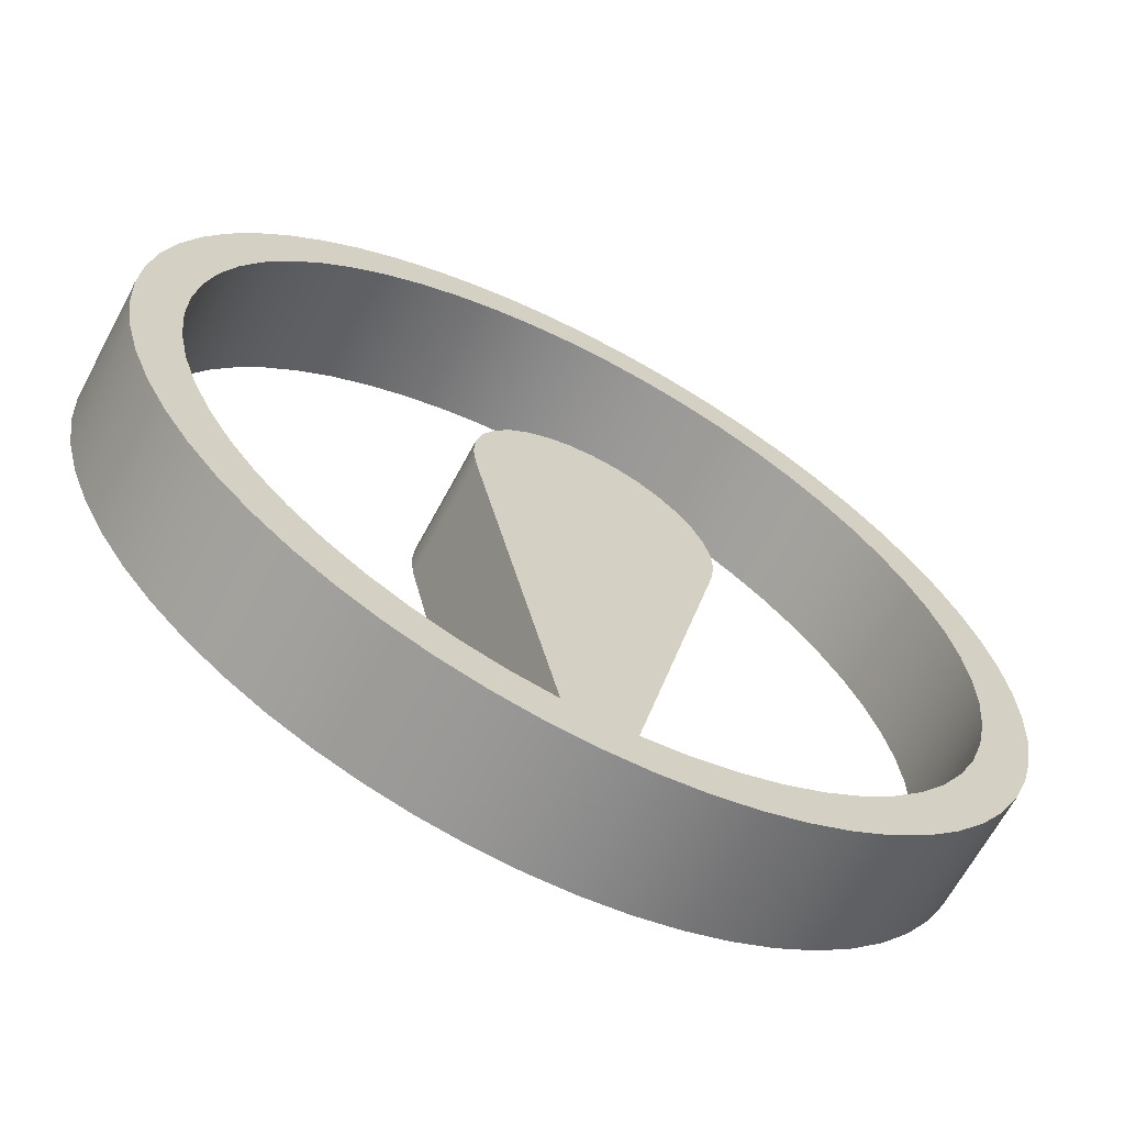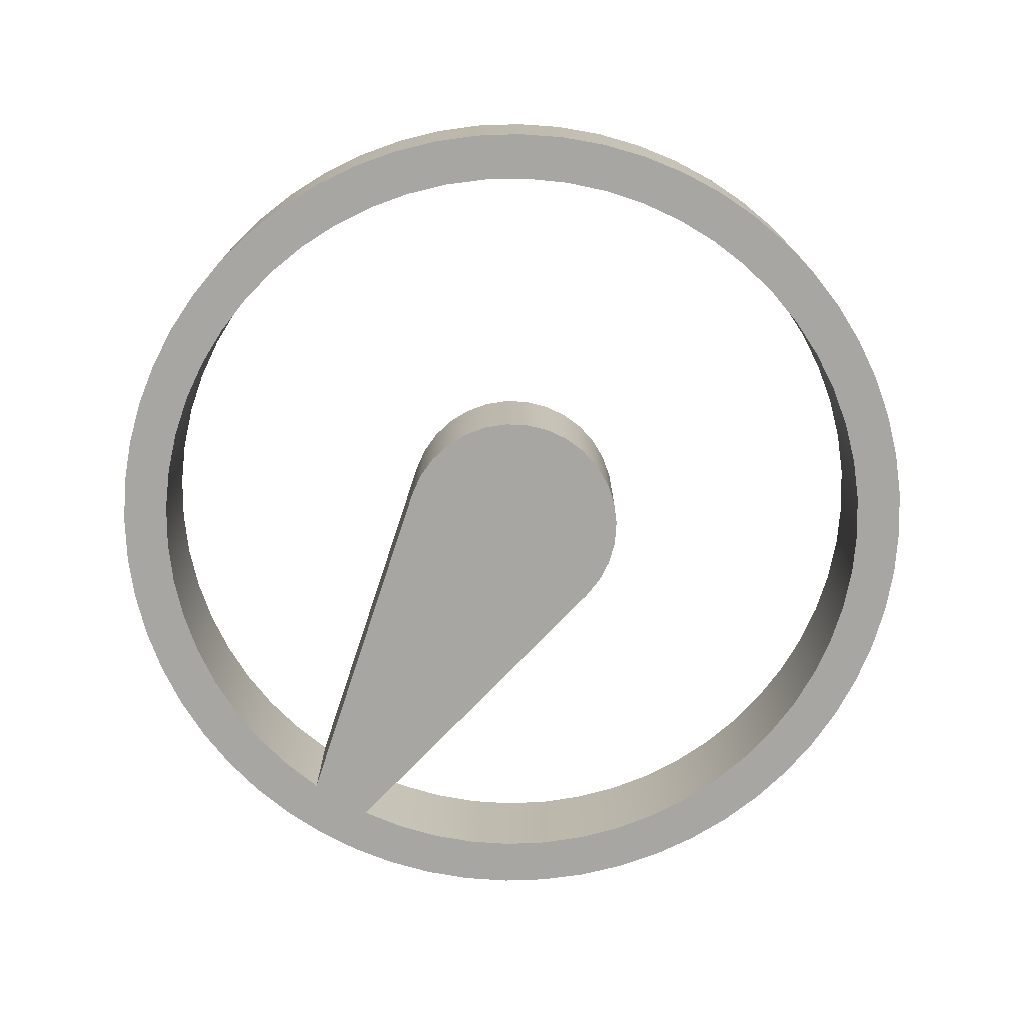
<metadata>
{"format":"obj","ext":"obj","renderer":"f3d","projection":"perspective","resolution":1024,"background":"white","views":[{"elev":-65.4,"azim":151.9,"up":"+Z"},{"elev":-74.3,"azim":-31.0,"up":"+Y"}]}
</metadata>
<code>
v -0.3566 0 -4.176
v -1.239 0 -0.2805
v -1.239 1.27 -0.2805
v -0.3566 1.27 -4.176
v 1.239 0 -0.2805
v 0.3566 0 -4.176
v 0.3566 1.27 -4.176
v 1.239 1.27 -0.2805
v -1.239 0 -0.2805
v -1.27 0 -0.02972
v -1.25 0 0.2222
v -1.182 0 0.4653
v -1.066 0 0.6901
v -0.9085 0 0.8875
v -0.7148 0 1.05
v -0.4929 0 1.17
v -0.2514 0 1.245
v -2.333e-16 0 1.27
v 0.2514 0 1.245
v 0.4929 0 1.17
v 0.7148 0 1.05
v 0.9085 0 0.8875
v 1.066 0 0.6901
v 1.182 0 0.4653
v 1.25 0 0.2222
v 1.27 0 -0.02972
v 1.239 0 -0.2805
v 1.239 1.27 -0.2805
v 1.27 1.27 -0.02972
v 1.25 1.27 0.2222
v 1.182 1.27 0.4653
v 1.066 1.27 0.6901
v 0.9085 1.27 0.8875
v 0.7148 1.27 1.05
v 0.4929 1.27 1.17
v 0.2514 1.27 1.245
v -2.333e-16 1.27 1.27
v -0.2514 1.27 1.245
v -0.4929 1.27 1.17
v -0.7148 1.27 1.05
v -0.9085 1.27 0.8875
v -1.066 1.27 0.6901
v -1.182 1.27 0.4653
v -1.25 1.27 0.2222
v -1.27 1.27 -0.02972
v -1.239 1.27 -0.2805
v 0.3566 1.27 -4.176
v 0.3566 0 -4.176
v 0.8176 0 -4.11
v 1.268 0 -3.994
v 1.704 0 -3.829
v 2.118 0 -3.617
v 2.506 0 -3.359
v 2.863 0 -3.061
v 3.185 0 -2.724
v 3.467 0 -2.354
v 3.707 0 -1.955
v 3.901 0 -1.532
v 4.047 0 -1.09
v 4.143 0 -0.6342
v 4.188 0 -0.1708
v 4.181 0 0.2947
v 4.122 0 0.7566
v 4.013 0 1.209
v 3.854 0 1.647
v 3.648 0 2.064
v 3.396 0 2.456
v 3.103 0 2.817
v 2.771 0 3.144
v 2.405 0 3.432
v 2.01 0 3.678
v 1.589 0 3.878
v 1.15 0 4.03
v 0.6955 0 4.133
v 0.2328 0 4.185
v -0.2328 0 4.185
v -0.6955 0 4.133
v -1.15 0 4.03
v -1.589 0 3.878
v -2.01 0 3.678
v -2.405 0 3.432
v -2.771 0 3.144
v -3.103 0 2.817
v -3.396 0 2.456
v -3.648 0 2.064
v -3.854 0 1.647
v -4.013 0 1.209
v -4.122 0 0.7566
v -4.181 0 0.2947
v -4.188 0 -0.1708
v -4.143 0 -0.6342
v -4.047 0 -1.09
v -3.901 0 -1.532
v -3.707 0 -1.955
v -3.467 0 -2.354
v -3.185 0 -2.724
v -2.863 0 -3.061
v -2.506 0 -3.359
v -2.118 0 -3.617
v -1.704 0 -3.829
v -1.268 0 -3.994
v -0.8176 0 -4.11
v -0.3566 0 -4.176
v -0.3566 1.27 -4.176
v -0.8176 1.27 -4.11
v -1.268 1.27 -3.994
v -1.704 1.27 -3.829
v -2.118 1.27 -3.617
v -2.506 1.27 -3.359
v -2.863 1.27 -3.061
v -3.185 1.27 -2.724
v -3.467 1.27 -2.354
v -3.707 1.27 -1.955
v -3.901 1.27 -1.532
v -4.047 1.27 -1.09
v -4.143 1.27 -0.6342
v -4.188 1.27 -0.1708
v -4.181 1.27 0.2947
v -4.122 1.27 0.7566
v -4.013 1.27 1.209
v -3.854 1.27 1.647
v -3.648 1.27 2.064
v -3.396 1.27 2.456
v -3.103 1.27 2.817
v -2.771 1.27 3.144
v -2.405 1.27 3.432
v -2.01 1.27 3.678
v -1.589 1.27 3.878
v -1.15 1.27 4.03
v -0.6955 1.27 4.133
v -0.2328 1.27 4.185
v 0.2328 1.27 4.185
v 0.6955 1.27 4.133
v 1.15 1.27 4.03
v 1.589 1.27 3.878
v 2.01 1.27 3.678
v 2.405 1.27 3.432
v 2.771 1.27 3.144
v 3.103 1.27 2.817
v 3.396 1.27 2.456
v 3.648 1.27 2.064
v 3.854 1.27 1.647
v 4.013 1.27 1.209
v 4.122 1.27 0.7566
v 4.181 1.27 0.2947
v 4.188 1.27 -0.1708
v 4.143 1.27 -0.6342
v 4.047 1.27 -1.09
v 3.901 1.27 -1.532
v 3.707 1.27 -1.955
v 3.467 1.27 -2.354
v 3.185 1.27 -2.724
v 2.863 1.27 -3.061
v 2.506 1.27 -3.359
v 2.118 1.27 -3.617
v 1.704 1.27 -3.829
v 1.268 1.27 -3.994
v 0.8176 1.27 -4.11
v -4.699 1.27 5.755e-16
v -4.673 1.27 -0.4912
v -4.596 1.27 -0.977
v -4.469 1.27 -1.452
v -4.293 1.27 -1.911
v -4.069 1.27 -2.349
v -3.802 1.27 -2.762
v -3.492 1.27 -3.144
v -3.144 1.27 -3.492
v -2.762 1.27 -3.802
v -2.349 1.27 -4.069
v -1.911 1.27 -4.293
v -1.452 1.27 -4.469
v -0.977 1.27 -4.596
v -0.4912 1.27 -4.673
v 2.877e-16 1.27 -4.699
v 0.4912 1.27 -4.673
v 0.977 1.27 -4.596
v 1.452 1.27 -4.469
v 1.911 1.27 -4.293
v 2.349 1.27 -4.069
v 2.762 1.27 -3.802
v 3.144 1.27 -3.492
v 3.492 1.27 -3.144
v 3.802 1.27 -2.762
v 4.069 1.27 -2.349
v 4.293 1.27 -1.911
v 4.469 1.27 -1.452
v 4.596 1.27 -0.977
v 4.673 1.27 -0.4912
v 4.699 1.27 0
v 4.673 1.27 0.4912
v 4.596 1.27 0.977
v 4.469 1.27 1.452
v 4.293 1.27 1.911
v 4.069 1.27 2.349
v 3.802 1.27 2.762
v 3.492 1.27 3.144
v 3.144 1.27 3.492
v 2.762 1.27 3.802
v 2.349 1.27 4.069
v 1.911 1.27 4.293
v 1.452 1.27 4.469
v 0.977 1.27 4.596
v 0.4912 1.27 4.673
v 2.877e-16 1.27 4.699
v -0.4912 1.27 4.673
v -0.977 1.27 4.596
v -1.452 1.27 4.469
v -1.911 1.27 4.293
v -2.349 1.27 4.069
v -2.762 1.27 3.802
v -3.144 1.27 3.492
v -3.492 1.27 3.144
v -3.802 1.27 2.762
v -4.069 1.27 2.349
v -4.293 1.27 1.911
v -4.469 1.27 1.452
v -4.596 1.27 0.977
v -4.673 1.27 0.4912
v -4.699 0 5.755e-16
v -4.673 0 0.4912
v -4.596 0 0.977
v -4.469 0 1.452
v -4.293 0 1.911
v -4.069 0 2.349
v -3.802 0 2.762
v -3.492 0 3.144
v -3.144 0 3.492
v -2.762 0 3.802
v -2.349 0 4.069
v -1.911 0 4.293
v -1.452 0 4.469
v -0.977 0 4.596
v -0.4912 0 4.673
v 2.877e-16 0 4.699
v 0.4912 0 4.673
v 0.977 0 4.596
v 1.452 0 4.469
v 1.911 0 4.293
v 2.349 0 4.069
v 2.762 0 3.802
v 3.144 0 3.492
v 3.492 0 3.144
v 3.802 0 2.762
v 4.069 0 2.349
v 4.293 0 1.911
v 4.469 0 1.452
v 4.596 0 0.977
v 4.673 0 0.4912
v 4.699 0 0
v 4.673 0 -0.4912
v 4.596 0 -0.977
v 4.469 0 -1.452
v 4.293 0 -1.911
v 4.069 0 -2.349
v 3.802 0 -2.762
v 3.492 0 -3.144
v 3.144 0 -3.492
v 2.762 0 -3.802
v 2.349 0 -4.069
v 1.911 0 -4.293
v 1.452 0 -4.469
v 0.977 0 -4.596
v 0.4912 0 -4.673
v 2.877e-16 0 -4.699
v -0.4912 0 -4.673
v -0.977 0 -4.596
v -1.452 0 -4.469
v -1.911 0 -4.293
v -2.349 0 -4.069
v -2.762 0 -3.802
v -3.144 0 -3.492
v -3.492 0 -3.144
v -3.802 0 -2.762
v -4.069 0 -2.349
v -4.293 0 -1.911
v -4.469 0 -1.452
v -4.596 0 -0.977
v -4.673 0 -0.4912
v -4.699 0 5.755e-16
v -4.699 1.27 5.755e-16
v 0.3566 1.27 -4.176
v 0.8176 1.27 -4.11
v 1.268 1.27 -3.994
v 1.704 1.27 -3.829
v 2.118 1.27 -3.617
v 2.506 1.27 -3.359
v 2.863 1.27 -3.061
v 3.185 1.27 -2.724
v 3.467 1.27 -2.354
v 3.707 1.27 -1.955
v 3.901 1.27 -1.532
v 4.047 1.27 -1.09
v 4.143 1.27 -0.6342
v 4.188 1.27 -0.1708
v 4.181 1.27 0.2947
v 4.122 1.27 0.7566
v 4.013 1.27 1.209
v 3.854 1.27 1.647
v 3.648 1.27 2.064
v 3.396 1.27 2.456
v 3.103 1.27 2.817
v 2.771 1.27 3.144
v 2.405 1.27 3.432
v 2.01 1.27 3.678
v 1.589 1.27 3.878
v 1.15 1.27 4.03
v 0.6955 1.27 4.133
v 0.2328 1.27 4.185
v -0.2328 1.27 4.185
v -0.6955 1.27 4.133
v -1.15 1.27 4.03
v -1.589 1.27 3.878
v -2.01 1.27 3.678
v -2.405 1.27 3.432
v -2.771 1.27 3.144
v -3.103 1.27 2.817
v -3.396 1.27 2.456
v -3.648 1.27 2.064
v -3.854 1.27 1.647
v -4.013 1.27 1.209
v -4.122 1.27 0.7566
v -4.181 1.27 0.2947
v -4.188 1.27 -0.1708
v -4.143 1.27 -0.6342
v -4.047 1.27 -1.09
v -3.901 1.27 -1.532
v -3.707 1.27 -1.955
v -3.467 1.27 -2.354
v -3.185 1.27 -2.724
v -2.863 1.27 -3.061
v -2.506 1.27 -3.359
v -2.118 1.27 -3.617
v -1.704 1.27 -3.829
v -1.268 1.27 -3.994
v -0.8176 1.27 -4.11
v -0.3566 1.27 -4.176
v -1.239 1.27 -0.2805
v -1.27 1.27 -0.02972
v -1.25 1.27 0.2222
v -1.182 1.27 0.4653
v -1.066 1.27 0.6901
v -0.9085 1.27 0.8875
v -0.7148 1.27 1.05
v -0.4929 1.27 1.17
v -0.2514 1.27 1.245
v -2.333e-16 1.27 1.27
v 0.2514 1.27 1.245
v 0.4929 1.27 1.17
v 0.7148 1.27 1.05
v 0.9085 1.27 0.8875
v 1.066 1.27 0.6901
v 1.182 1.27 0.4653
v 1.25 1.27 0.2222
v 1.27 1.27 -0.02972
v 1.239 1.27 -0.2805
v -4.699 1.27 5.755e-16
v -4.673 1.27 0.4912
v -4.596 1.27 0.977
v -4.469 1.27 1.452
v -4.293 1.27 1.911
v -4.069 1.27 2.349
v -3.802 1.27 2.762
v -3.492 1.27 3.144
v -3.144 1.27 3.492
v -2.762 1.27 3.802
v -2.349 1.27 4.069
v -1.911 1.27 4.293
v -1.452 1.27 4.469
v -0.977 1.27 4.596
v -0.4912 1.27 4.673
v 2.877e-16 1.27 4.699
v 0.4912 1.27 4.673
v 0.977 1.27 4.596
v 1.452 1.27 4.469
v 1.911 1.27 4.293
v 2.349 1.27 4.069
v 2.762 1.27 3.802
v 3.144 1.27 3.492
v 3.492 1.27 3.144
v 3.802 1.27 2.762
v 4.069 1.27 2.349
v 4.293 1.27 1.911
v 4.469 1.27 1.452
v 4.596 1.27 0.977
v 4.673 1.27 0.4912
v 4.699 1.27 0
v 4.673 1.27 -0.4912
v 4.596 1.27 -0.977
v 4.469 1.27 -1.452
v 4.293 1.27 -1.911
v 4.069 1.27 -2.349
v 3.802 1.27 -2.762
v 3.492 1.27 -3.144
v 3.144 1.27 -3.492
v 2.762 1.27 -3.802
v 2.349 1.27 -4.069
v 1.911 1.27 -4.293
v 1.452 1.27 -4.469
v 0.977 1.27 -4.596
v 0.4912 1.27 -4.673
v 2.877e-16 1.27 -4.699
v -0.4912 1.27 -4.673
v -0.977 1.27 -4.596
v -1.452 1.27 -4.469
v -1.911 1.27 -4.293
v -2.349 1.27 -4.069
v -2.762 1.27 -3.802
v -3.144 1.27 -3.492
v -3.492 1.27 -3.144
v -3.802 1.27 -2.762
v -4.069 1.27 -2.349
v -4.293 1.27 -1.911
v -4.469 1.27 -1.452
v -4.596 1.27 -0.977
v -4.673 1.27 -0.4912
v -0.3566 0 -4.176
v -0.8176 0 -4.11
v -1.268 0 -3.994
v -1.704 0 -3.829
v -2.118 0 -3.617
v -2.506 0 -3.359
v -2.863 0 -3.061
v -3.185 0 -2.724
v -3.467 0 -2.354
v -3.707 0 -1.955
v -3.901 0 -1.532
v -4.047 0 -1.09
v -4.143 0 -0.6342
v -4.188 0 -0.1708
v -4.181 0 0.2947
v -4.122 0 0.7566
v -4.013 0 1.209
v -3.854 0 1.647
v -3.648 0 2.064
v -3.396 0 2.456
v -3.103 0 2.817
v -2.771 0 3.144
v -2.405 0 3.432
v -2.01 0 3.678
v -1.589 0 3.878
v -1.15 0 4.03
v -0.6955 0 4.133
v -0.2328 0 4.185
v 0.2328 0 4.185
v 0.6955 0 4.133
v 1.15 0 4.03
v 1.589 0 3.878
v 2.01 0 3.678
v 2.405 0 3.432
v 2.771 0 3.144
v 3.103 0 2.817
v 3.396 0 2.456
v 3.648 0 2.064
v 3.854 0 1.647
v 4.013 0 1.209
v 4.122 0 0.7566
v 4.181 0 0.2947
v 4.188 0 -0.1708
v 4.143 0 -0.6342
v 4.047 0 -1.09
v 3.901 0 -1.532
v 3.707 0 -1.955
v 3.467 0 -2.354
v 3.185 0 -2.724
v 2.863 0 -3.061
v 2.506 0 -3.359
v 2.118 0 -3.617
v 1.704 0 -3.829
v 1.268 0 -3.994
v 0.8176 0 -4.11
v 0.3566 0 -4.176
v 1.239 0 -0.2805
v 1.27 0 -0.02972
v 1.25 0 0.2222
v 1.182 0 0.4653
v 1.066 0 0.6901
v 0.9085 0 0.8875
v 0.7148 0 1.05
v 0.4929 0 1.17
v 0.2514 0 1.245
v -2.333e-16 0 1.27
v -0.2514 0 1.245
v -0.4929 0 1.17
v -0.7148 0 1.05
v -0.9085 0 0.8875
v -1.066 0 0.6901
v -1.182 0 0.4653
v -1.25 0 0.2222
v -1.27 0 -0.02972
v -1.239 0 -0.2805
v -4.699 0 5.755e-16
v -4.673 0 -0.4912
v -4.596 0 -0.977
v -4.469 0 -1.452
v -4.293 0 -1.911
v -4.069 0 -2.349
v -3.802 0 -2.762
v -3.492 0 -3.144
v -3.144 0 -3.492
v -2.762 0 -3.802
v -2.349 0 -4.069
v -1.911 0 -4.293
v -1.452 0 -4.469
v -0.977 0 -4.596
v -0.4912 0 -4.673
v 2.877e-16 0 -4.699
v 0.4912 0 -4.673
v 0.977 0 -4.596
v 1.452 0 -4.469
v 1.911 0 -4.293
v 2.349 0 -4.069
v 2.762 0 -3.802
v 3.144 0 -3.492
v 3.492 0 -3.144
v 3.802 0 -2.762
v 4.069 0 -2.349
v 4.293 0 -1.911
v 4.469 0 -1.452
v 4.596 0 -0.977
v 4.673 0 -0.4912
v 4.699 0 0
v 4.673 0 0.4912
v 4.596 0 0.977
v 4.469 0 1.452
v 4.293 0 1.911
v 4.069 0 2.349
v 3.802 0 2.762
v 3.492 0 3.144
v 3.144 0 3.492
v 2.762 0 3.802
v 2.349 0 4.069
v 1.911 0 4.293
v 1.452 0 4.469
v 0.977 0 4.596
v 0.4912 0 4.673
v 2.877e-16 0 4.699
v -0.4912 0 4.673
v -0.977 0 4.596
v -1.452 0 4.469
v -1.911 0 4.293
v -2.349 0 4.069
v -2.762 0 3.802
v -3.144 0 3.492
v -3.492 0 3.144
v -3.802 0 2.762
v -4.069 0 2.349
v -4.293 0 1.911
v -4.469 0 1.452
v -4.596 0 0.977
v -4.673 0 0.4912
g 307272ca-e2c9-11ea-b10e-54bf646e7e1f
f 1 2 4
f 4 2 3
g 30777c00-e2c9-11ea-a6ae-54bf646e7e1f
f 5 6 8
f 8 6 7
g 307c0fda-e2c9-11ea-ae72-54bf646e7e1f
f 46 9 45
f 45 9 10
f 45 10 44
f 44 10 11
f 44 11 43
f 43 11 12
f 43 12 42
f 42 12 13
f 42 13 41
f 41 13 14
f 41 14 40
f 40 14 15
f 40 15 39
f 39 15 16
f 39 16 38
f 38 16 17
f 38 17 37
f 37 17 18
f 37 18 36
f 36 18 19
f 36 19 35
f 35 19 20
f 35 20 34
f 34 20 21
f 34 21 33
f 33 21 22
f 33 22 32
f 32 22 23
f 32 23 31
f 31 23 24
f 31 24 30
f 30 24 25
f 30 25 29
f 29 25 26
f 29 26 28
f 28 26 27
g 2f938222-e2c9-11ea-9a42-54bf646e7e1f
f 47 48 158
f 158 48 49
f 158 49 157
f 157 49 50
f 157 50 156
f 156 50 51
f 156 51 155
f 155 51 52
f 155 52 154
f 154 52 53
f 154 53 153
f 153 53 54
f 153 54 152
f 152 54 55
f 152 55 151
f 151 55 56
f 151 56 150
f 150 56 57
f 150 57 149
f 149 57 58
f 149 58 148
f 148 58 59
f 148 59 147
f 147 59 60
f 147 60 146
f 146 60 61
f 146 61 145
f 145 61 62
f 145 62 144
f 144 62 63
f 144 63 143
f 143 63 64
f 143 64 142
f 142 64 65
f 142 65 141
f 141 65 66
f 141 66 140
f 140 66 67
f 140 67 139
f 139 67 68
f 139 68 138
f 138 68 69
f 138 69 137
f 137 69 70
f 137 70 136
f 136 70 71
f 136 71 135
f 135 71 72
f 135 72 134
f 134 72 73
f 134 73 133
f 133 73 74
f 133 74 132
f 132 74 75
f 132 75 131
f 131 75 76
f 131 76 130
f 130 76 77
f 130 77 129
f 129 77 78
f 129 78 128
f 128 78 79
f 128 79 127
f 127 79 80
f 127 80 126
f 126 80 81
f 126 81 125
f 125 81 82
f 125 82 124
f 124 82 83
f 124 83 123
f 123 83 84
f 123 84 122
f 122 84 85
f 122 85 121
f 121 85 86
f 121 86 120
f 120 86 87
f 120 87 119
f 119 87 88
f 119 88 118
f 118 88 89
f 118 89 117
f 117 89 90
f 117 90 116
f 116 90 91
f 116 91 115
f 115 91 92
f 115 92 114
f 114 92 93
f 114 93 113
f 113 93 94
f 113 94 112
f 112 94 95
f 112 95 111
f 111 95 96
f 111 96 110
f 110 96 97
f 110 97 109
f 109 97 98
f 109 98 108
f 108 98 99
f 108 99 107
f 107 99 100
f 107 100 106
f 106 100 101
f 106 101 105
f 105 101 102
f 105 102 104
f 104 102 103
g 2f988b42-e2c9-11ea-b986-54bf646e7e1f
f 160 278 159
f 159 278 279
f 280 219 218
f 218 219 220
f 218 220 217
f 217 220 221
f 217 221 216
f 216 221 222
f 216 222 215
f 215 222 223
f 215 223 214
f 214 223 224
f 214 224 213
f 213 224 225
f 213 225 212
f 212 225 226
f 212 226 211
f 211 226 227
f 211 227 210
f 210 227 228
f 210 228 209
f 209 228 229
f 209 229 208
f 208 229 230
f 208 230 207
f 207 230 231
f 207 231 206
f 206 231 232
f 206 232 205
f 205 232 233
f 205 233 204
f 204 233 234
f 204 234 203
f 203 234 235
f 203 235 202
f 202 235 236
f 202 236 201
f 201 236 237
f 201 237 200
f 200 237 238
f 200 238 199
f 199 238 239
f 199 239 198
f 198 239 240
f 198 240 197
f 197 240 241
f 197 241 196
f 196 241 242
f 196 242 195
f 195 242 243
f 195 243 194
f 194 243 244
f 194 244 193
f 193 244 245
f 193 245 192
f 192 245 246
f 192 246 191
f 191 246 247
f 191 247 190
f 190 247 248
f 190 248 189
f 189 248 249
f 189 249 188
f 188 249 250
f 188 250 187
f 187 250 251
f 187 251 186
f 186 251 252
f 186 252 185
f 185 252 253
f 185 253 184
f 184 253 254
f 184 254 183
f 183 254 255
f 183 255 182
f 182 255 256
f 182 256 181
f 181 256 257
f 181 257 180
f 180 257 258
f 180 258 179
f 179 258 259
f 179 259 178
f 178 259 260
f 178 260 177
f 177 260 261
f 177 261 176
f 176 261 262
f 176 262 175
f 175 262 263
f 175 263 174
f 174 263 264
f 174 264 173
f 173 264 265
f 173 265 172
f 172 265 266
f 172 266 171
f 171 266 267
f 171 267 170
f 170 267 268
f 170 268 169
f 169 268 269
f 169 269 168
f 168 269 270
f 168 270 167
f 167 270 271
f 167 271 166
f 166 271 272
f 166 272 165
f 165 272 273
f 165 273 164
f 164 273 274
f 164 274 163
f 163 274 275
f 163 275 162
f 162 275 276
f 162 276 161
f 161 276 277
f 161 277 160
f 160 277 278
g 2f9e57d0-e2c9-11ea-bf50-54bf646e7e1f
f 282 400 281
f 281 400 401
f 281 401 336
f 336 401 402
f 336 402 335
f 335 402 403
f 335 403 334
f 334 403 404
f 334 404 333
f 333 404 405
f 333 405 406
f 400 282 399
f 399 282 283
f 399 283 398
f 398 283 284
f 398 284 397
f 397 284 396
f 396 284 285
f 396 285 395
f 395 285 286
f 395 286 394
f 394 286 287
f 394 287 393
f 393 287 288
f 393 288 392
f 392 288 289
f 392 289 391
f 391 289 290
f 391 290 390
f 390 290 291
f 390 291 389
f 389 291 292
f 389 292 388
f 388 292 293
f 388 293 387
f 387 293 294
f 387 294 386
f 386 294 295
f 386 295 385
f 385 295 296
f 385 296 384
f 384 296 297
f 384 297 383
f 383 297 298
f 383 298 382
f 382 298 299
f 382 299 381
f 381 299 300
f 381 300 380
f 380 300 379
f 379 300 301
f 379 301 378
f 378 301 302
f 378 302 377
f 377 302 303
f 377 303 376
f 376 303 304
f 376 304 375
f 375 304 305
f 375 305 374
f 374 305 306
f 374 306 373
f 373 306 307
f 373 307 372
f 372 307 308
f 372 308 371
f 371 308 309
f 371 309 370
f 370 309 310
f 370 310 369
f 369 310 311
f 369 311 368
f 368 311 312
f 368 312 367
f 367 312 313
f 367 313 366
f 366 313 314
f 366 314 365
f 365 314 315
f 365 315 364
f 364 315 316
f 364 316 363
f 363 316 317
f 363 317 362
f 362 317 361
f 361 317 318
f 361 318 360
f 360 318 319
f 360 319 359
f 359 319 320
f 359 320 358
f 358 320 321
f 358 321 357
f 357 321 322
f 357 322 356
f 356 322 323
f 356 323 415
f 415 323 324
f 415 324 414
f 414 324 325
f 414 325 413
f 413 325 326
f 413 326 412
f 412 326 327
f 412 327 411
f 411 327 328
f 411 328 410
f 410 328 329
f 410 329 409
f 409 329 330
f 409 330 408
f 408 330 331
f 408 331 407
f 407 331 332
f 407 332 406
f 406 332 333
f 281 336 355
f 355 336 337
f 355 337 354
f 354 337 338
f 354 338 353
f 353 338 339
f 353 339 352
f 352 339 340
f 352 340 351
f 351 340 341
f 351 341 350
f 350 341 342
f 350 342 349
f 349 342 343
f 349 343 348
f 348 343 344
f 348 344 347
f 347 344 345
f 347 345 346
g 2fa3ff18-e2c9-11ea-b066-54bf646e7e1f
f 417 505 416
f 416 505 506
f 416 506 471
f 471 506 507
f 471 507 470
f 470 507 508
f 470 508 469
f 469 508 509
f 469 509 468
f 468 509 510
f 468 510 511
f 505 417 504
f 504 417 418
f 504 418 503
f 503 418 419
f 503 419 502
f 502 419 501
f 501 419 420
f 501 420 500
f 500 420 421
f 500 421 499
f 499 421 422
f 499 422 498
f 498 422 423
f 498 423 497
f 497 423 424
f 497 424 496
f 496 424 425
f 496 425 495
f 495 425 426
f 495 426 494
f 494 426 427
f 494 427 493
f 493 427 428
f 493 428 492
f 492 428 429
f 492 429 491
f 491 429 430
f 491 430 550
f 550 430 431
f 550 431 549
f 549 431 432
f 549 432 548
f 548 432 433
f 548 433 547
f 547 433 434
f 547 434 546
f 546 434 435
f 546 435 545
f 545 435 544
f 544 435 436
f 544 436 543
f 543 436 437
f 543 437 542
f 542 437 438
f 542 438 541
f 541 438 439
f 541 439 540
f 540 439 440
f 540 440 539
f 539 440 441
f 539 441 538
f 538 441 442
f 538 442 537
f 537 442 443
f 537 443 536
f 536 443 444
f 536 444 535
f 535 444 445
f 535 445 534
f 534 445 446
f 534 446 533
f 533 446 447
f 533 447 532
f 532 447 448
f 532 448 531
f 531 448 449
f 531 449 530
f 530 449 450
f 530 450 529
f 529 450 451
f 529 451 528
f 528 451 452
f 528 452 527
f 527 452 526
f 526 452 453
f 526 453 525
f 525 453 454
f 525 454 524
f 524 454 455
f 524 455 523
f 523 455 456
f 523 456 522
f 522 456 457
f 522 457 521
f 521 457 458
f 521 458 520
f 520 458 459
f 520 459 519
f 519 459 460
f 519 460 518
f 518 460 461
f 518 461 517
f 517 461 462
f 517 462 516
f 516 462 463
f 516 463 515
f 515 463 464
f 515 464 514
f 514 464 465
f 514 465 513
f 513 465 466
f 513 466 512
f 512 466 467
f 512 467 511
f 511 467 468
f 416 471 490
f 490 471 472
f 490 472 489
f 489 472 473
f 489 473 488
f 488 473 474
f 488 474 487
f 487 474 475
f 487 475 486
f 486 475 476
f 486 476 485
f 485 476 477
f 485 477 484
f 484 477 478
f 484 478 483
f 483 478 479
f 483 479 482
f 482 479 480
f 482 480 481

</code>
